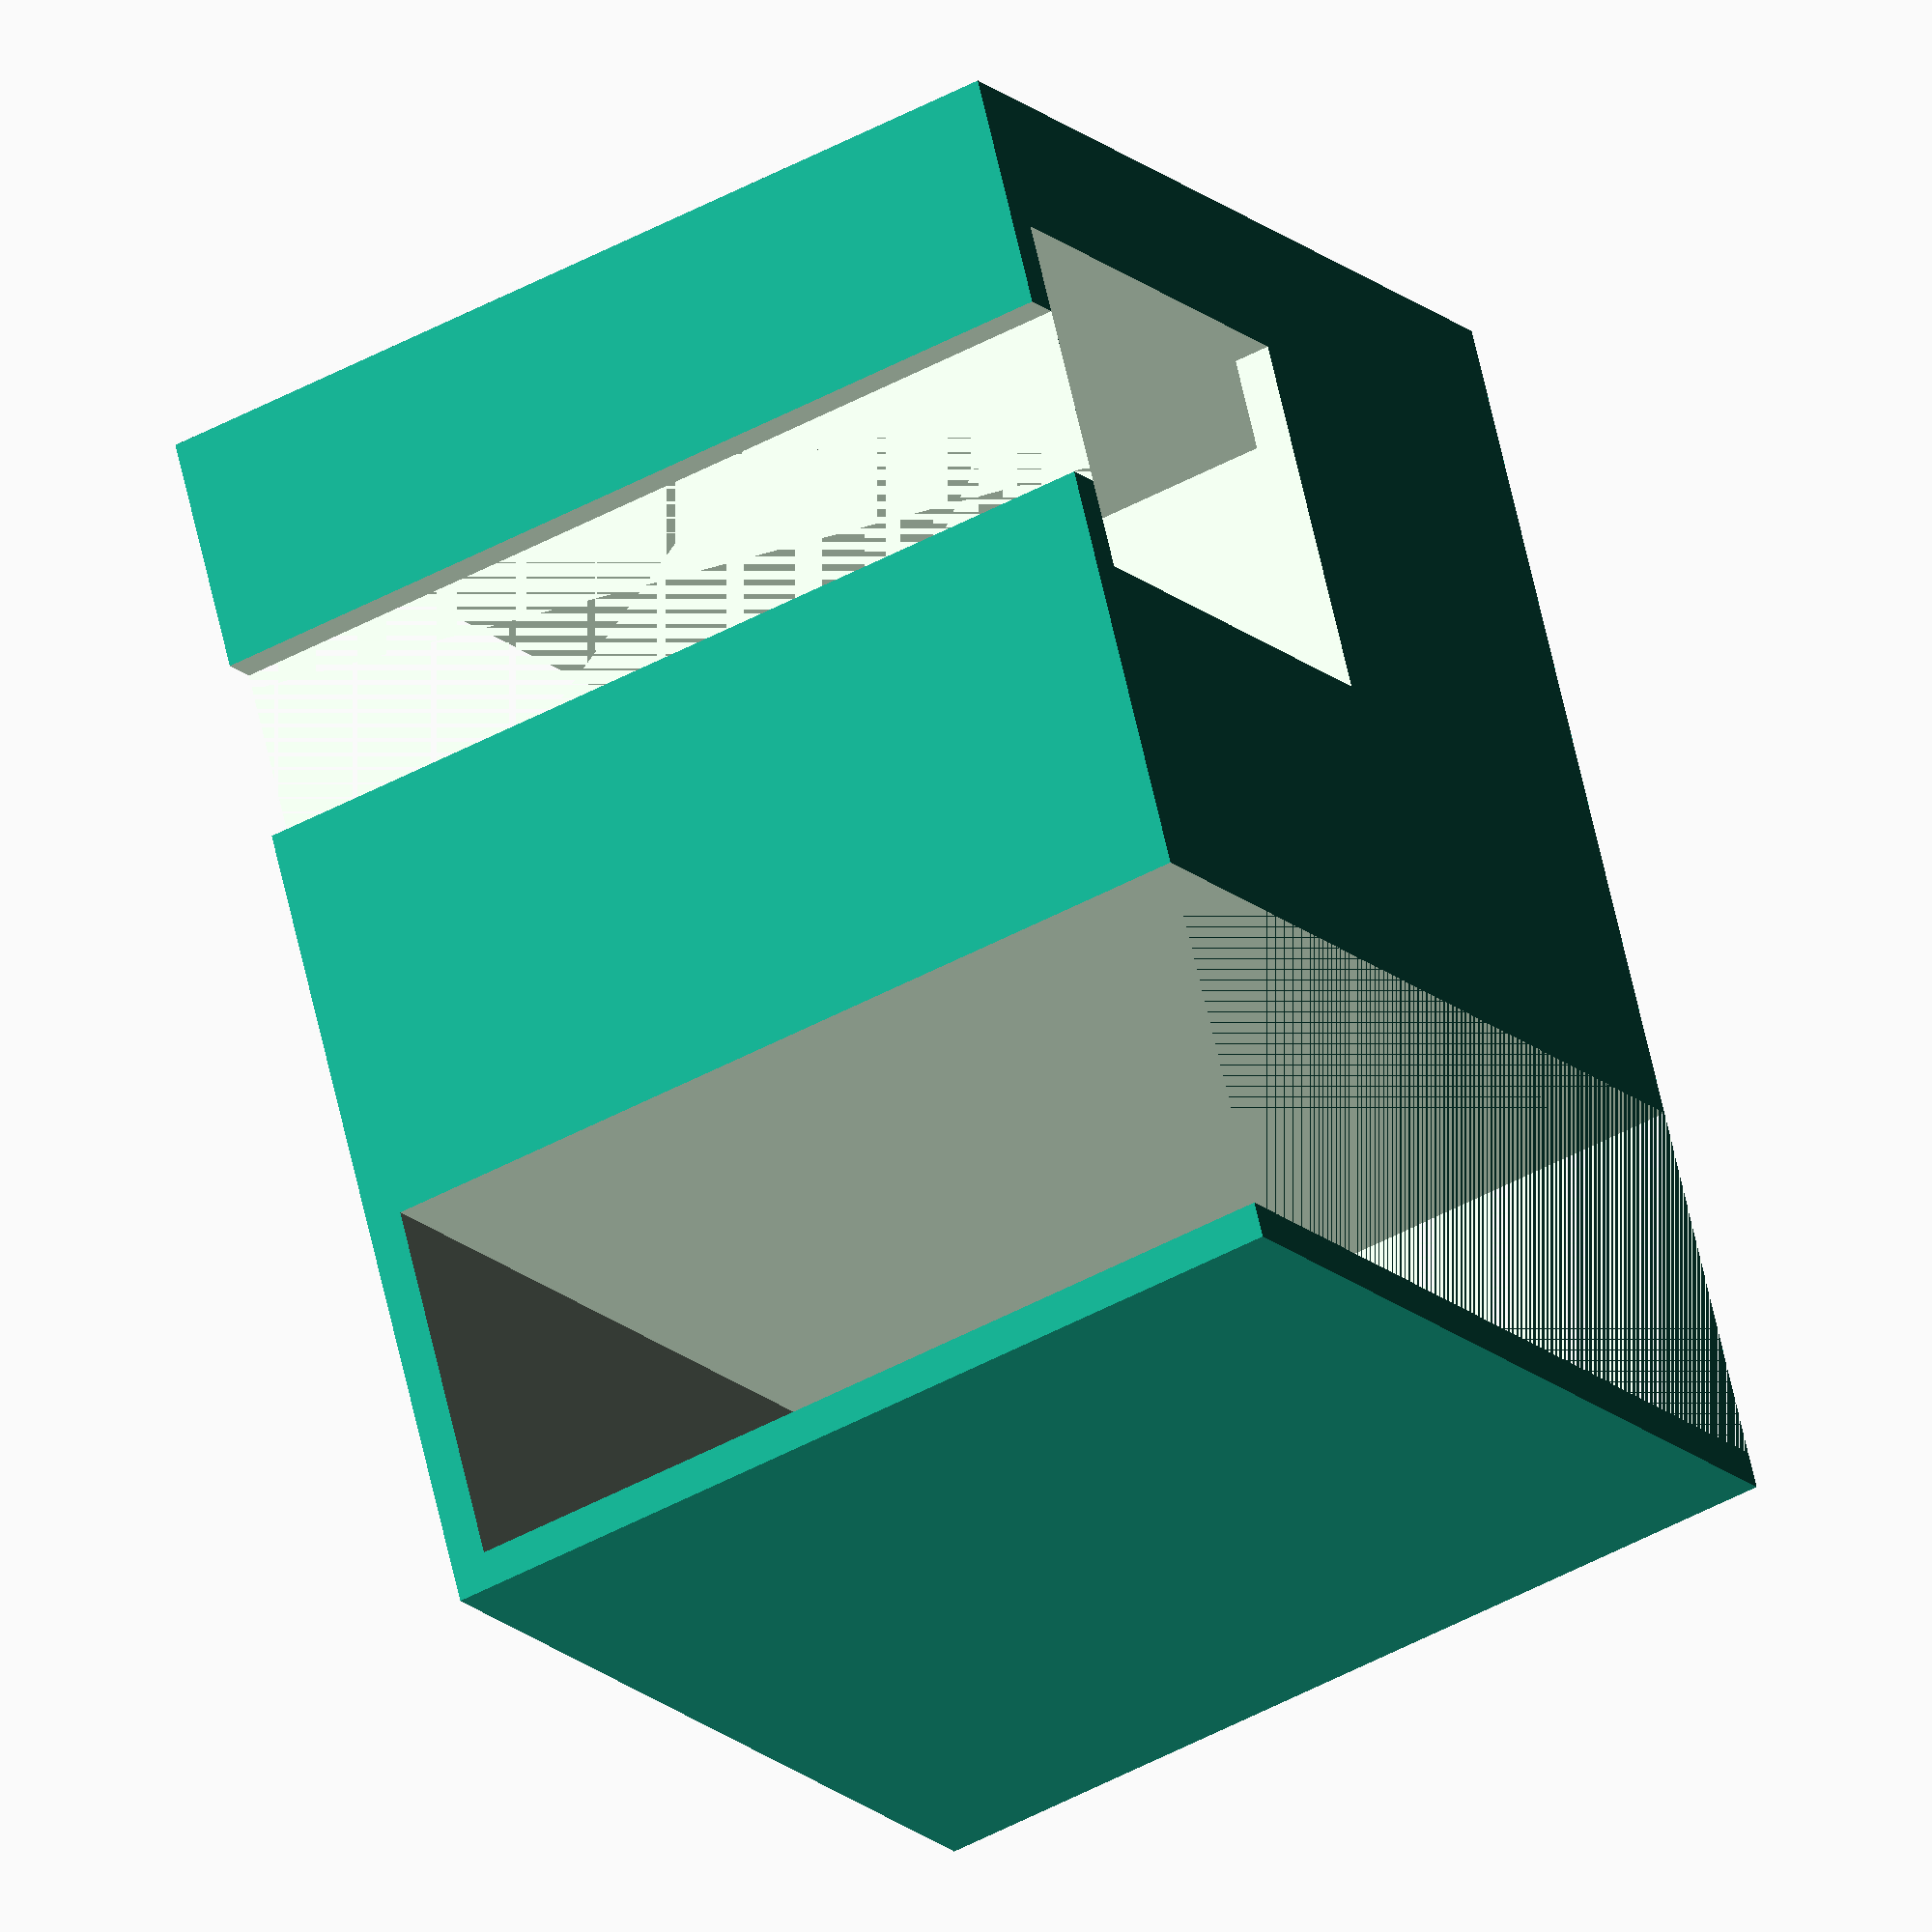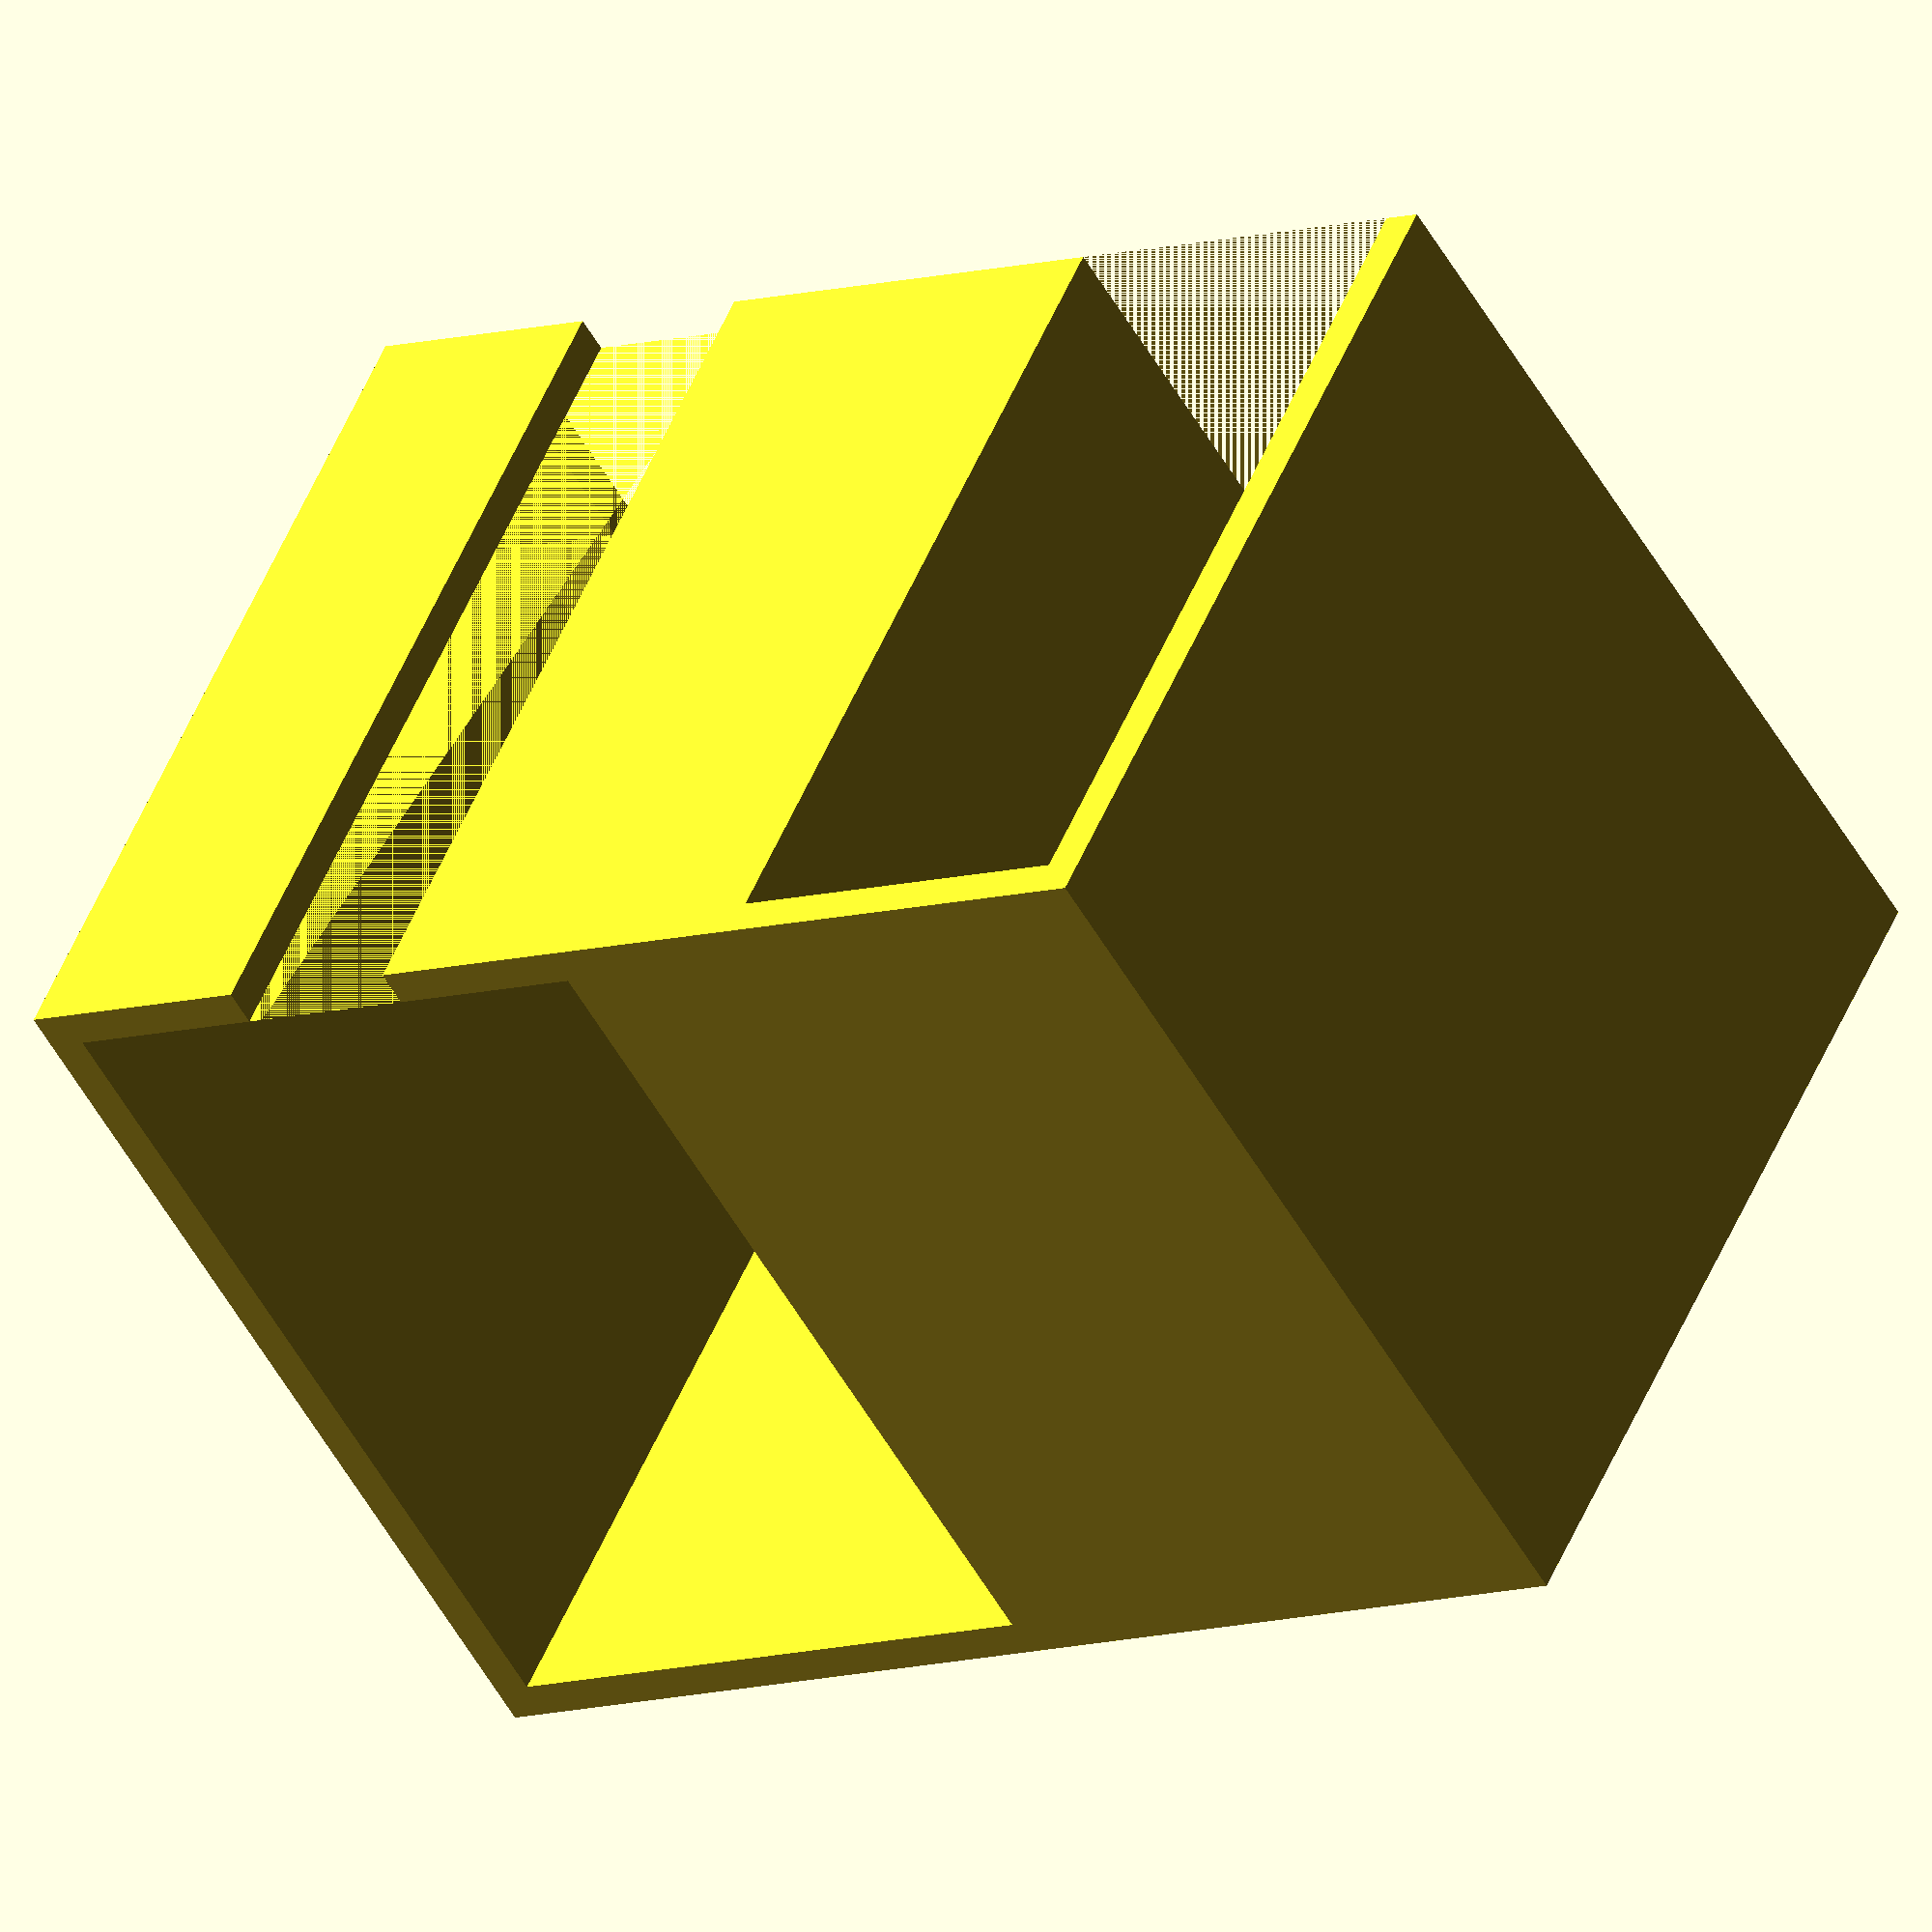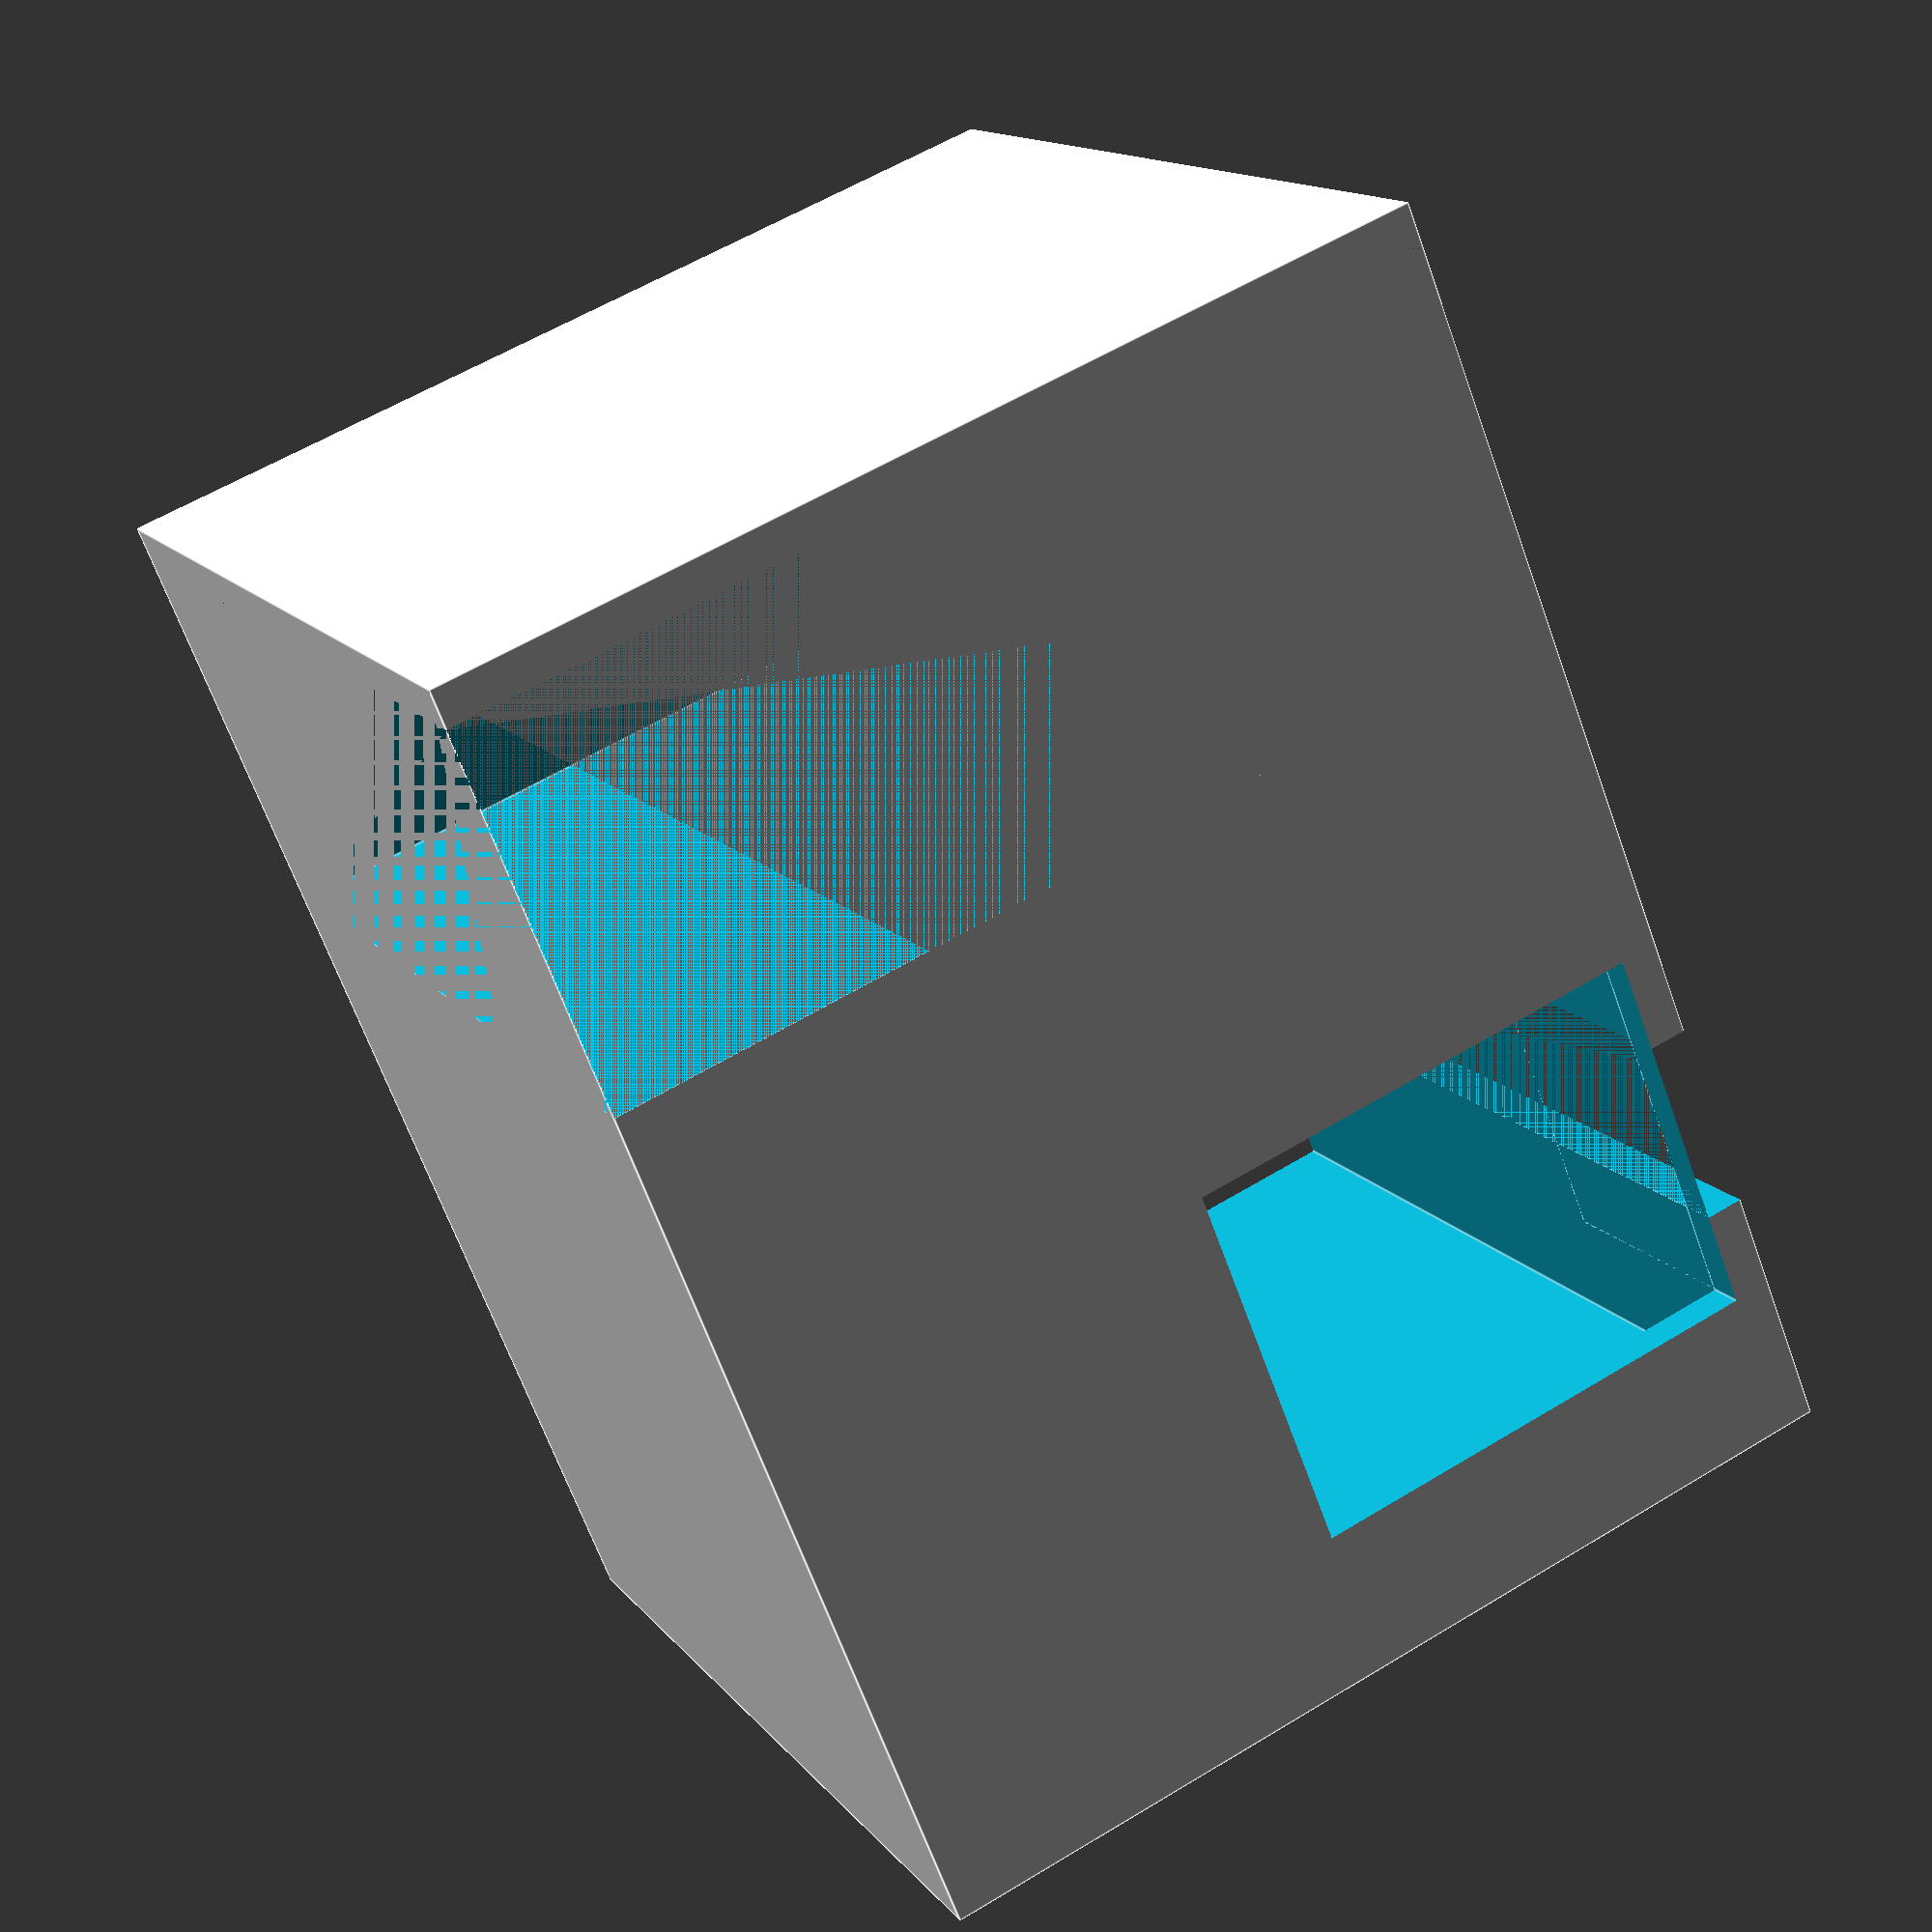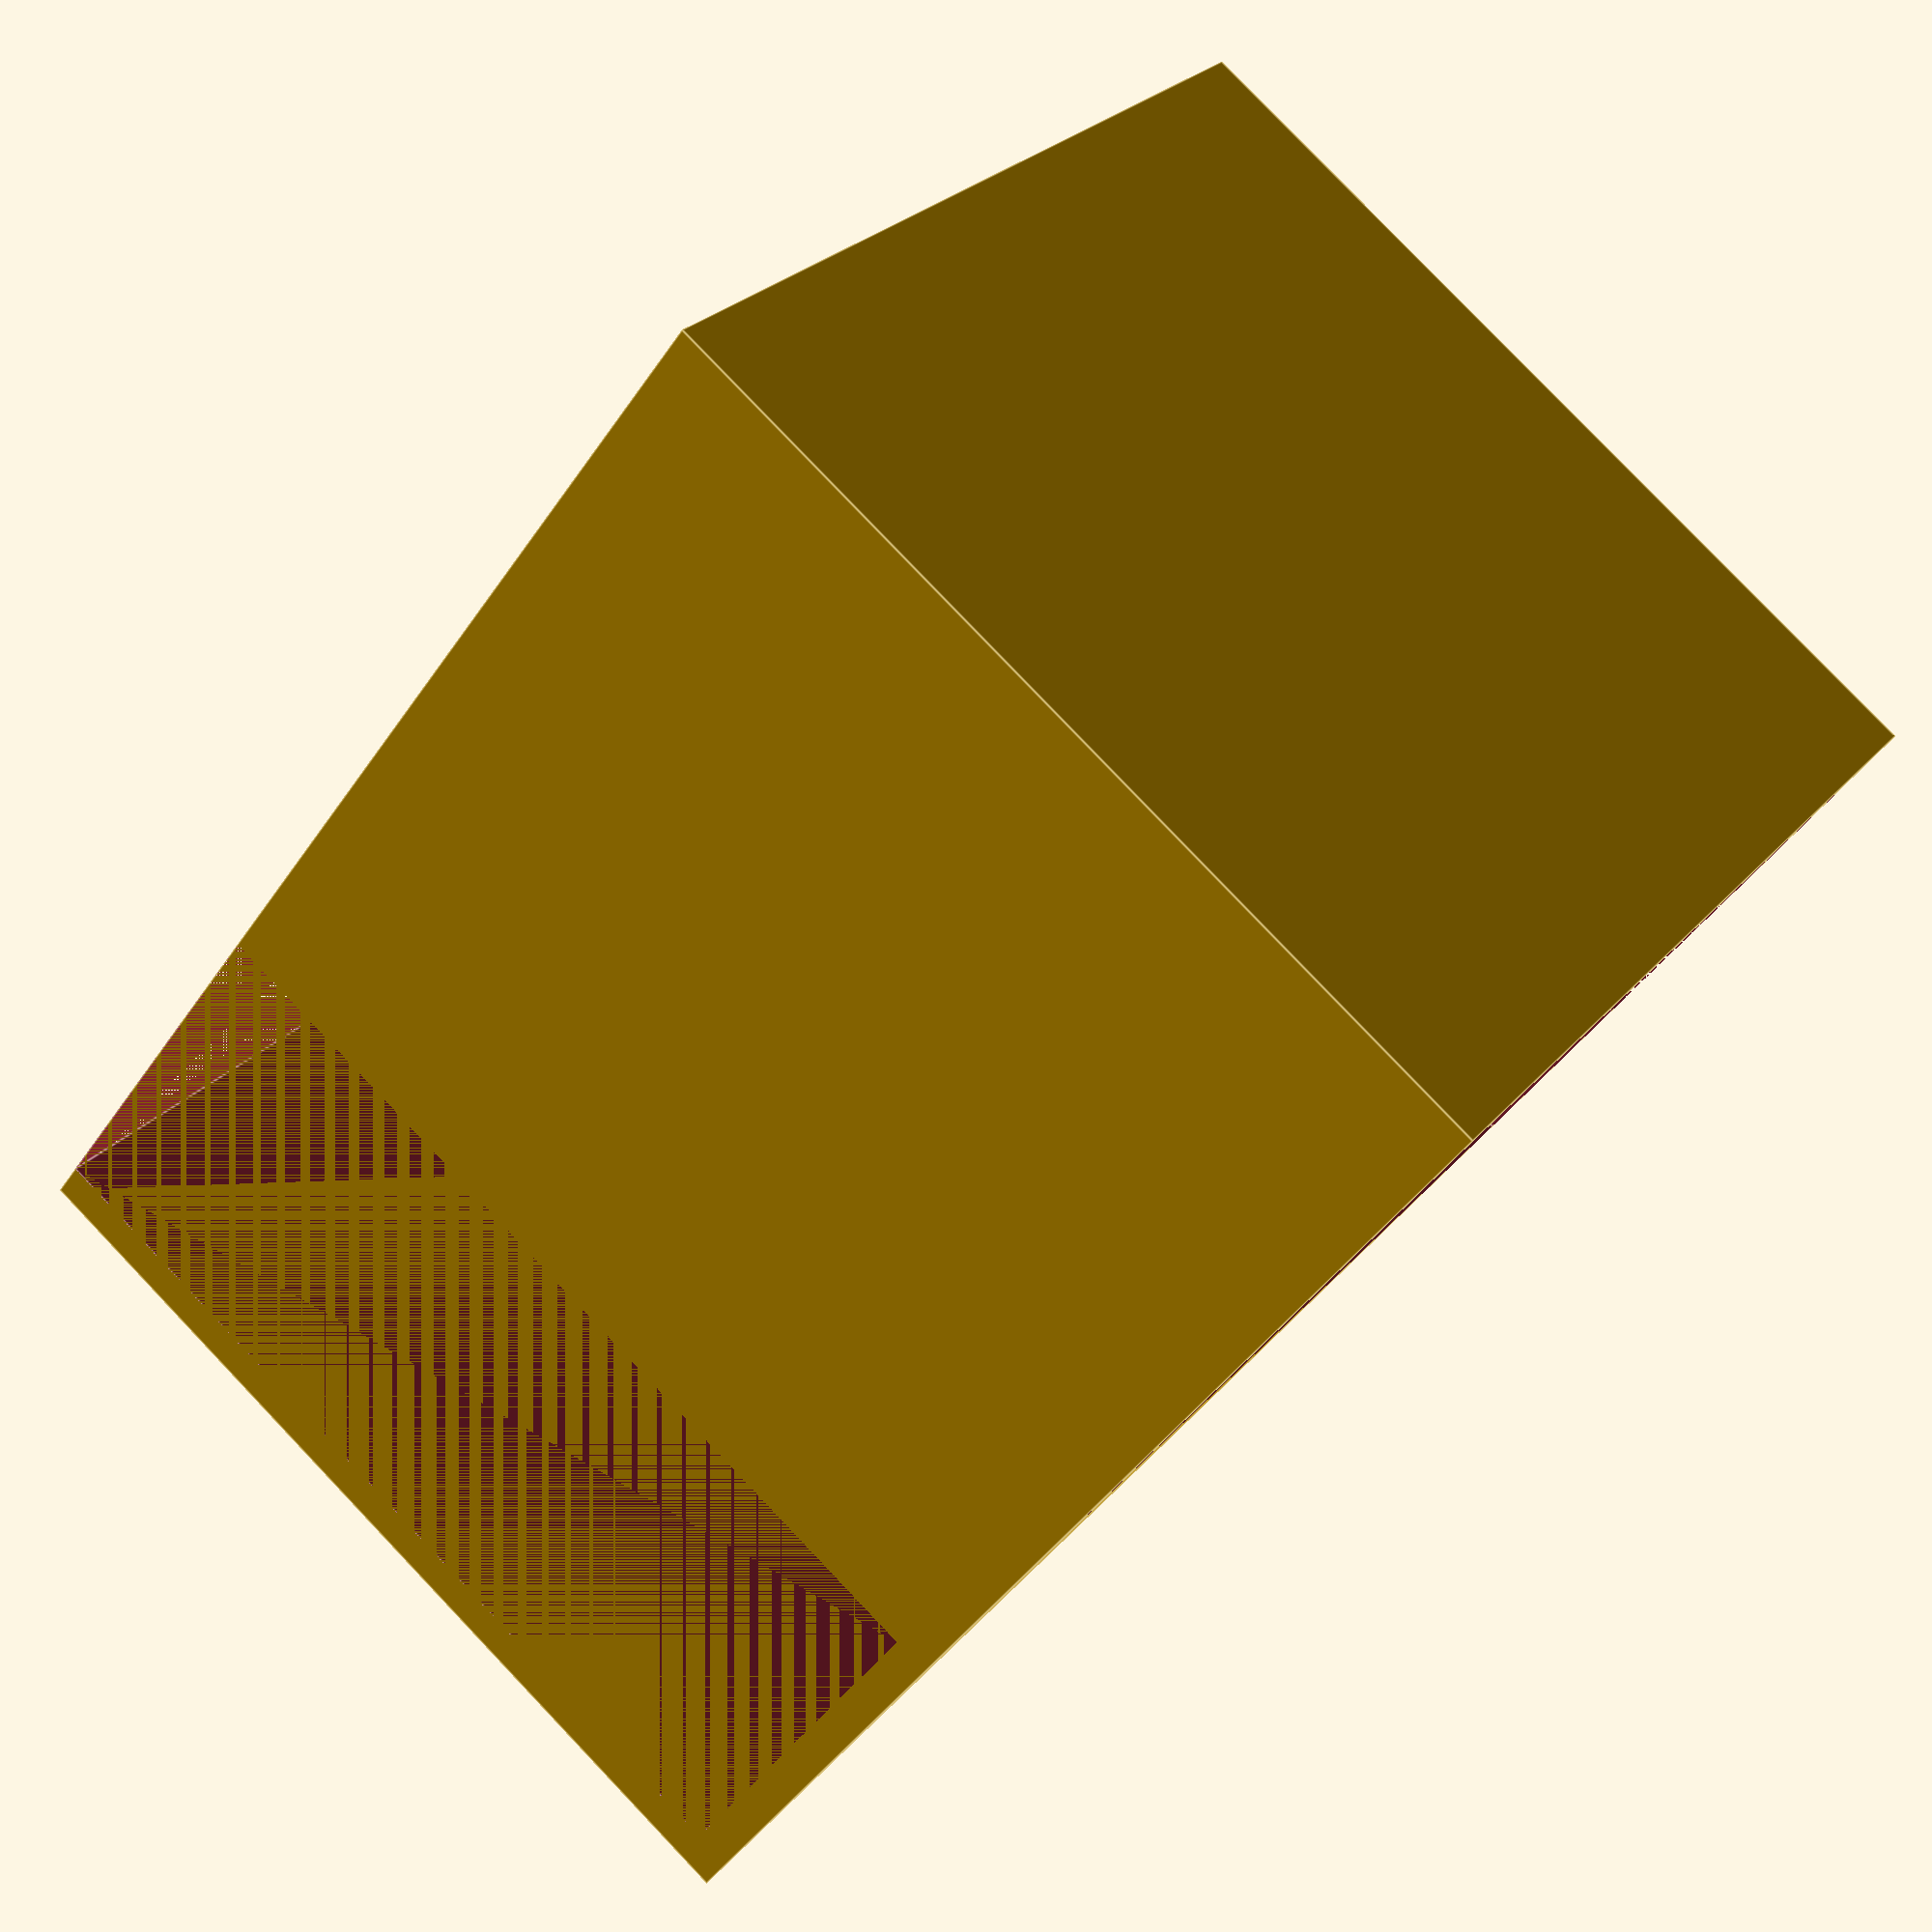
<openscad>
difference(){
    
    translate([ 0,-10,0])cube([52,68,50]);
    translate([ 2,24, 2])cube([48,32,50]);  //Netzteil
    translate([50,35,-5])cube([10,10,60]);  //Kabelschacht
    translate([25,30,-5])cube([25,20,20]);  //Steckerloch
    translate([ 0,-8, 0])cube([60,20,48]);  //Tisch
    
}
</openscad>
<views>
elev=44.6 azim=23.8 roll=122.9 proj=o view=wireframe
elev=310.7 azim=238.6 roll=21.6 proj=o view=solid
elev=346.0 azim=201.9 roll=156.0 proj=p view=edges
elev=98.0 azim=226.1 roll=223.7 proj=p view=edges
</views>
